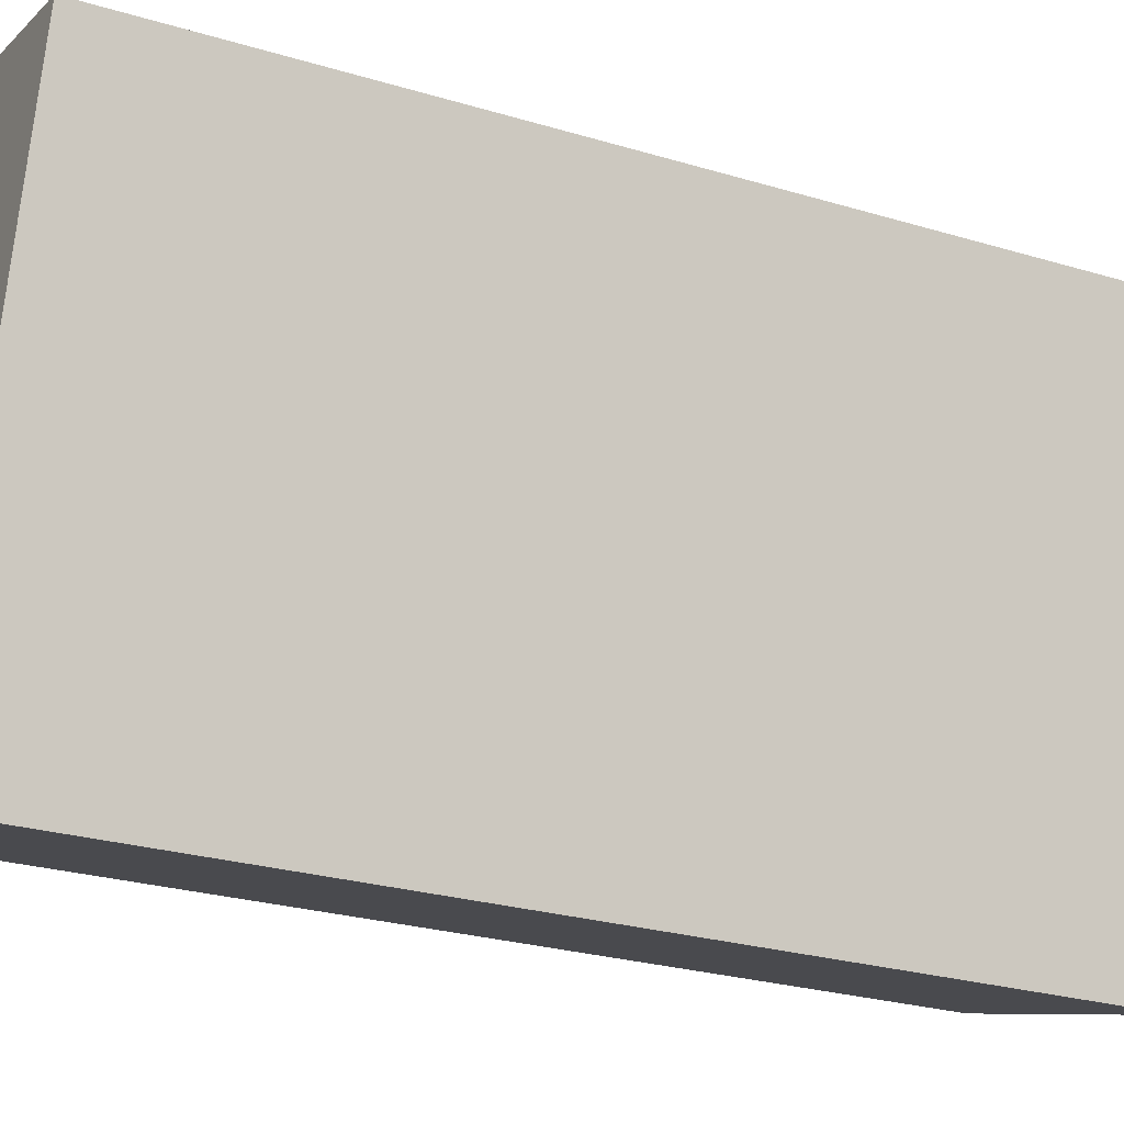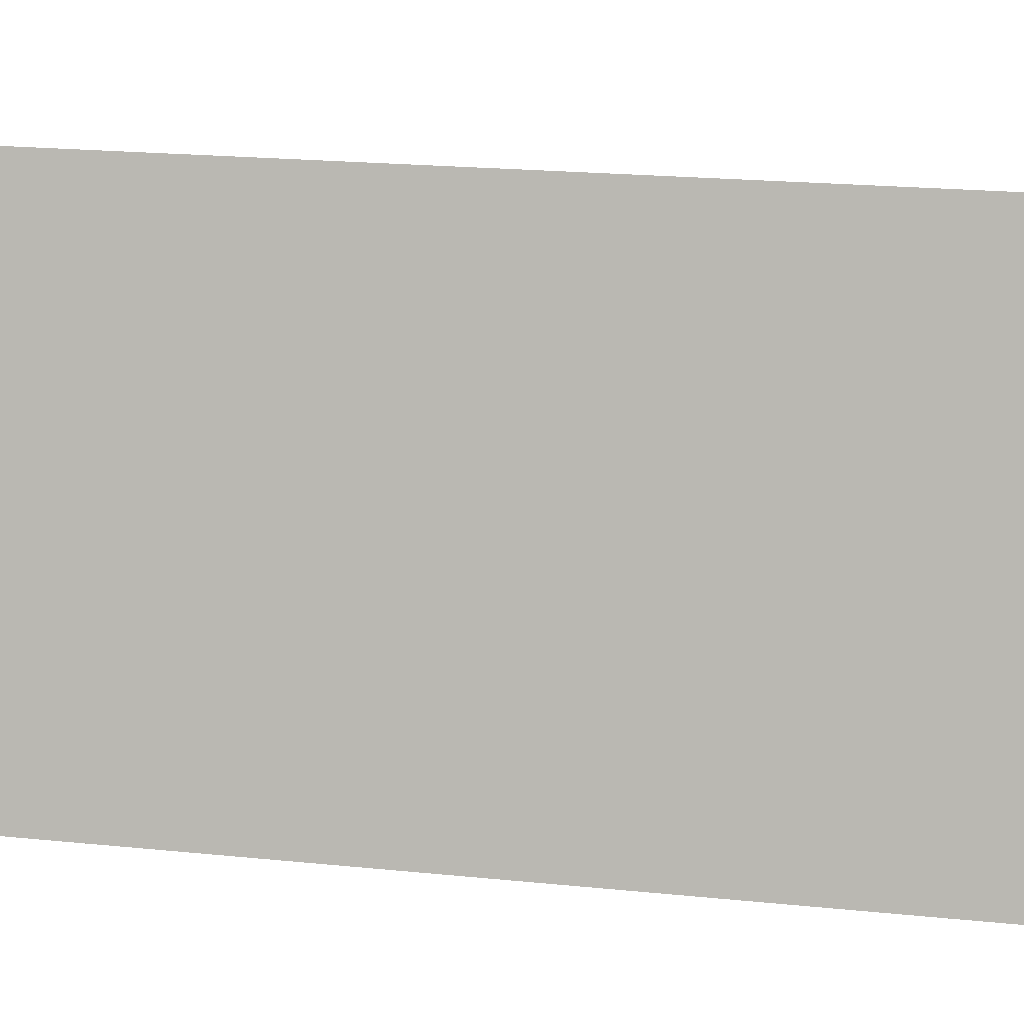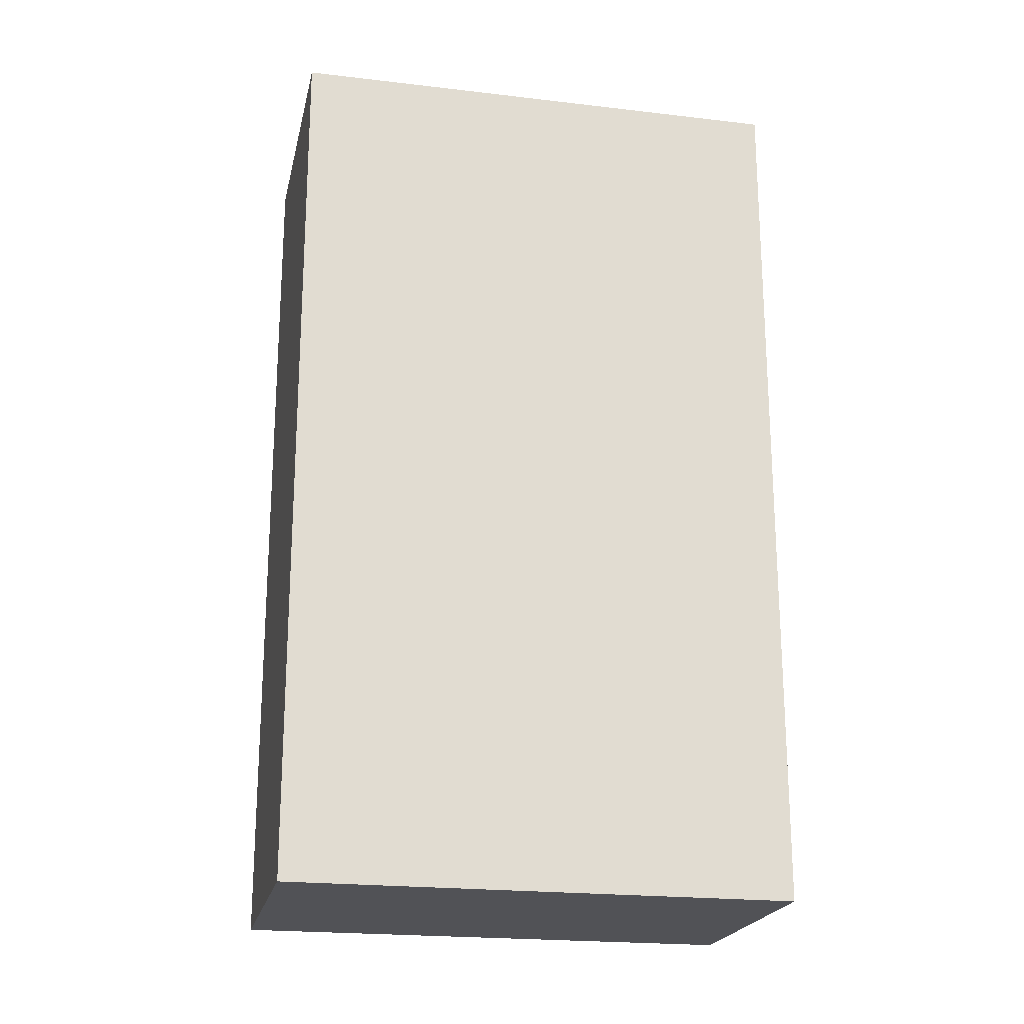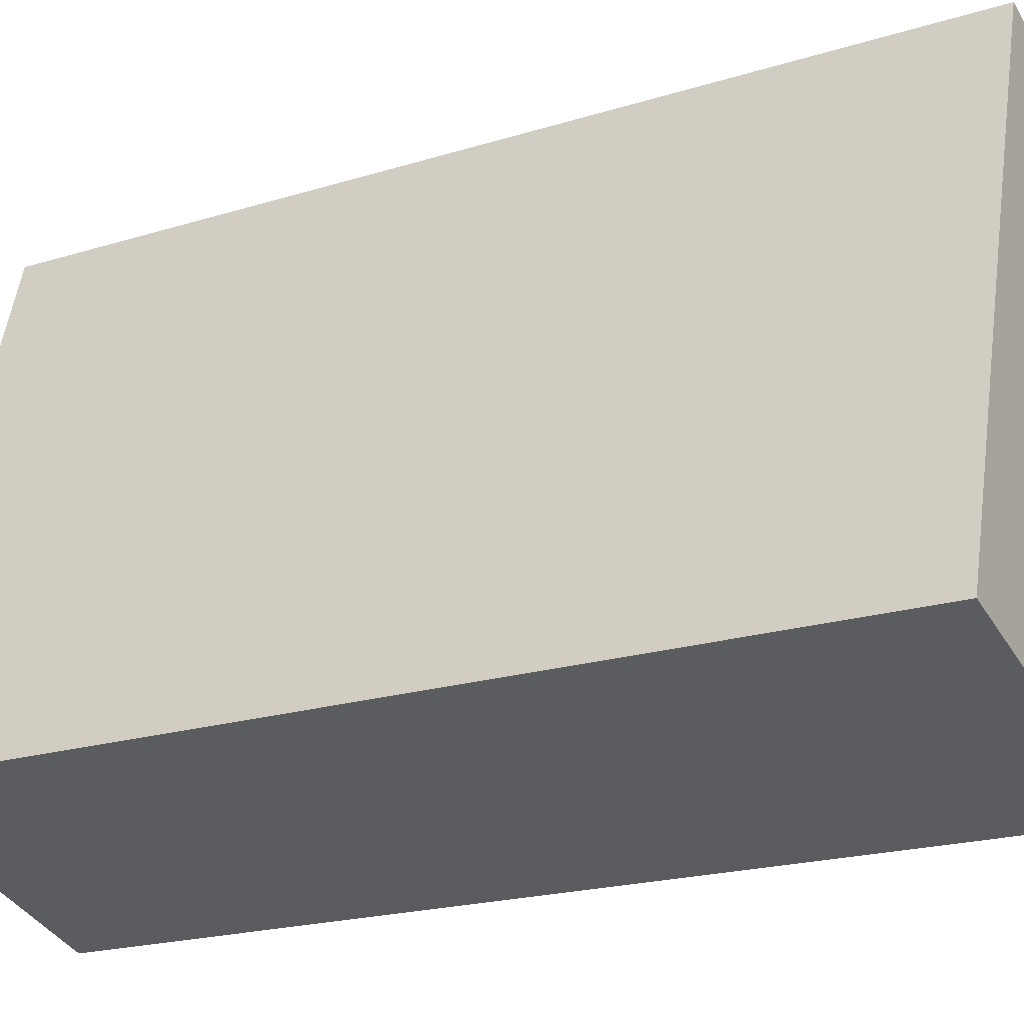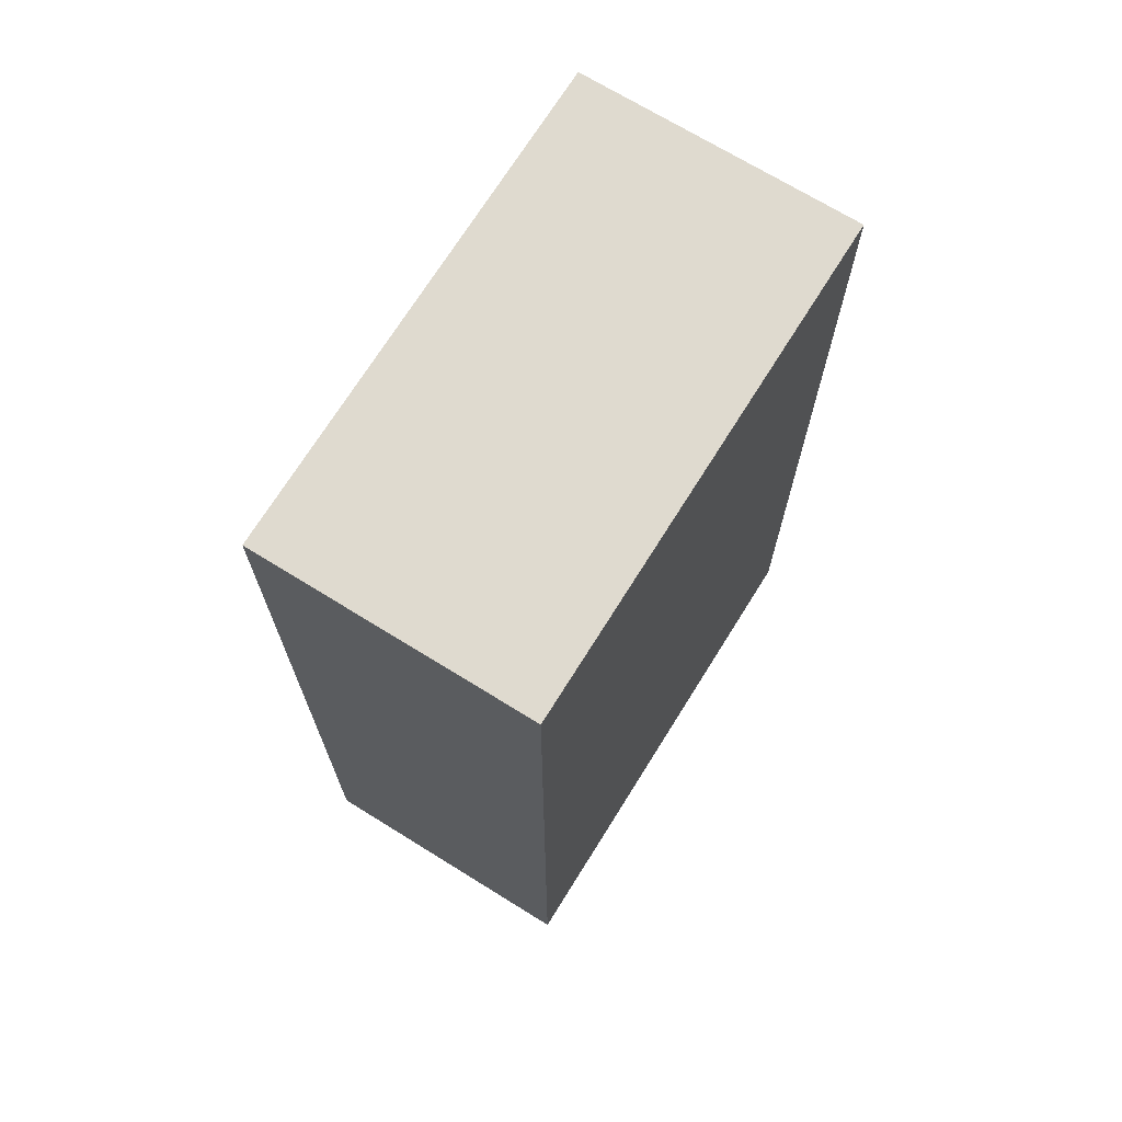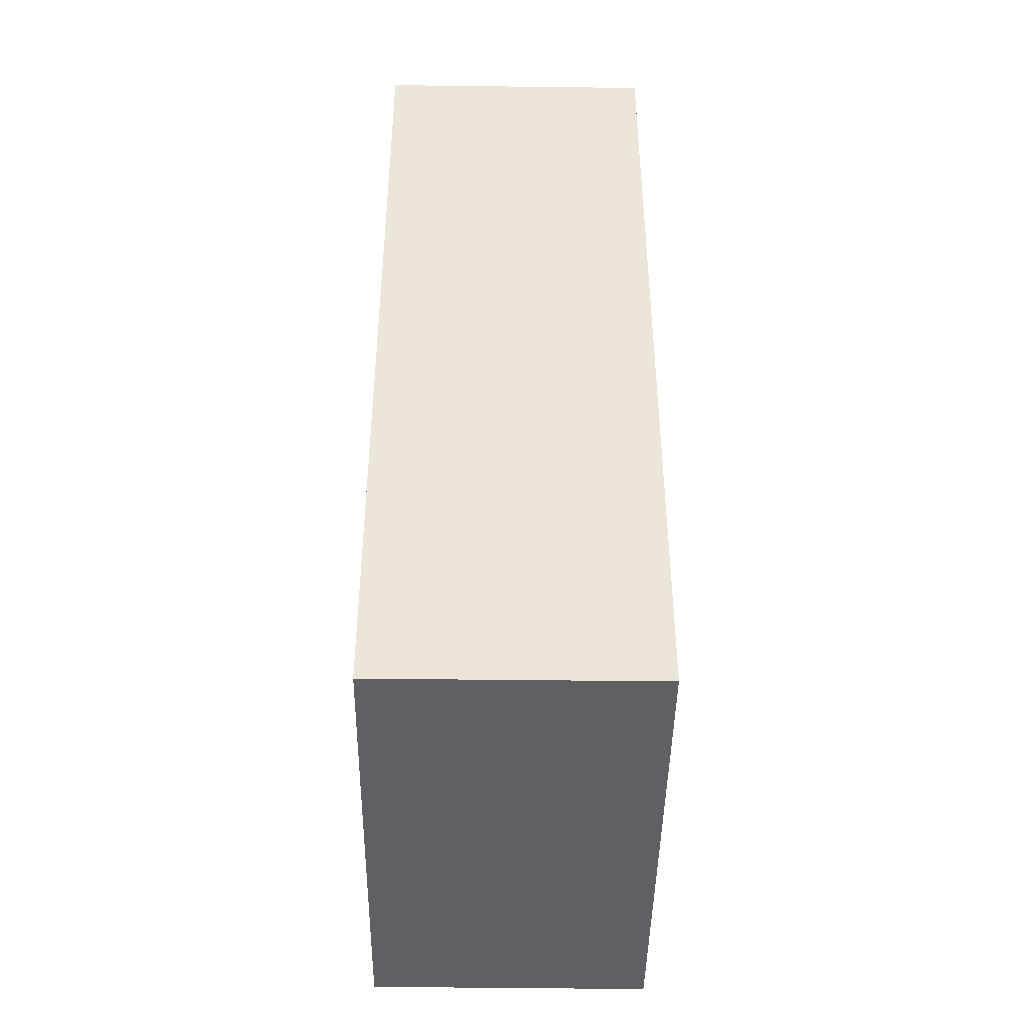
<metadata>
{"format":"obj","ext":"obj","renderer":"f3d","projection":"perspective","resolution":1024,"background":"white","views":[{"elev":-26.4,"azim":64.7,"up":"+Z"},{"elev":21.3,"azim":-79.8,"up":"+Z"},{"elev":-21.2,"azim":-85.2,"up":"+Y"},{"elev":-20.2,"azim":-60.2,"up":"+Z"},{"elev":70.6,"azim":48.5,"up":"+Y"},{"elev":-43.8,"azim":15.9,"up":"+Y"}]}
</metadata>
<code>
v  0 6.349 3.888e-16
v  2.961 6.349 2.91
v  1.921 6.349 -0.581
v  1.048 6.349 3.484
v  2.961 -1.782e-16 2.91
v  1.921 3.558e-17 -0.581
v  0 0 0
v  1.048 -2.133e-16 3.484
g defaultobject
f 1 2 3
f 2 1 4
f 5 3 2
f 3 5 6
f 6 1 3
f 1 6 7
f 7 4 1
f 4 7 8
f 8 2 4
f 2 8 5
f 5 7 6
f 7 5 8

</code>
